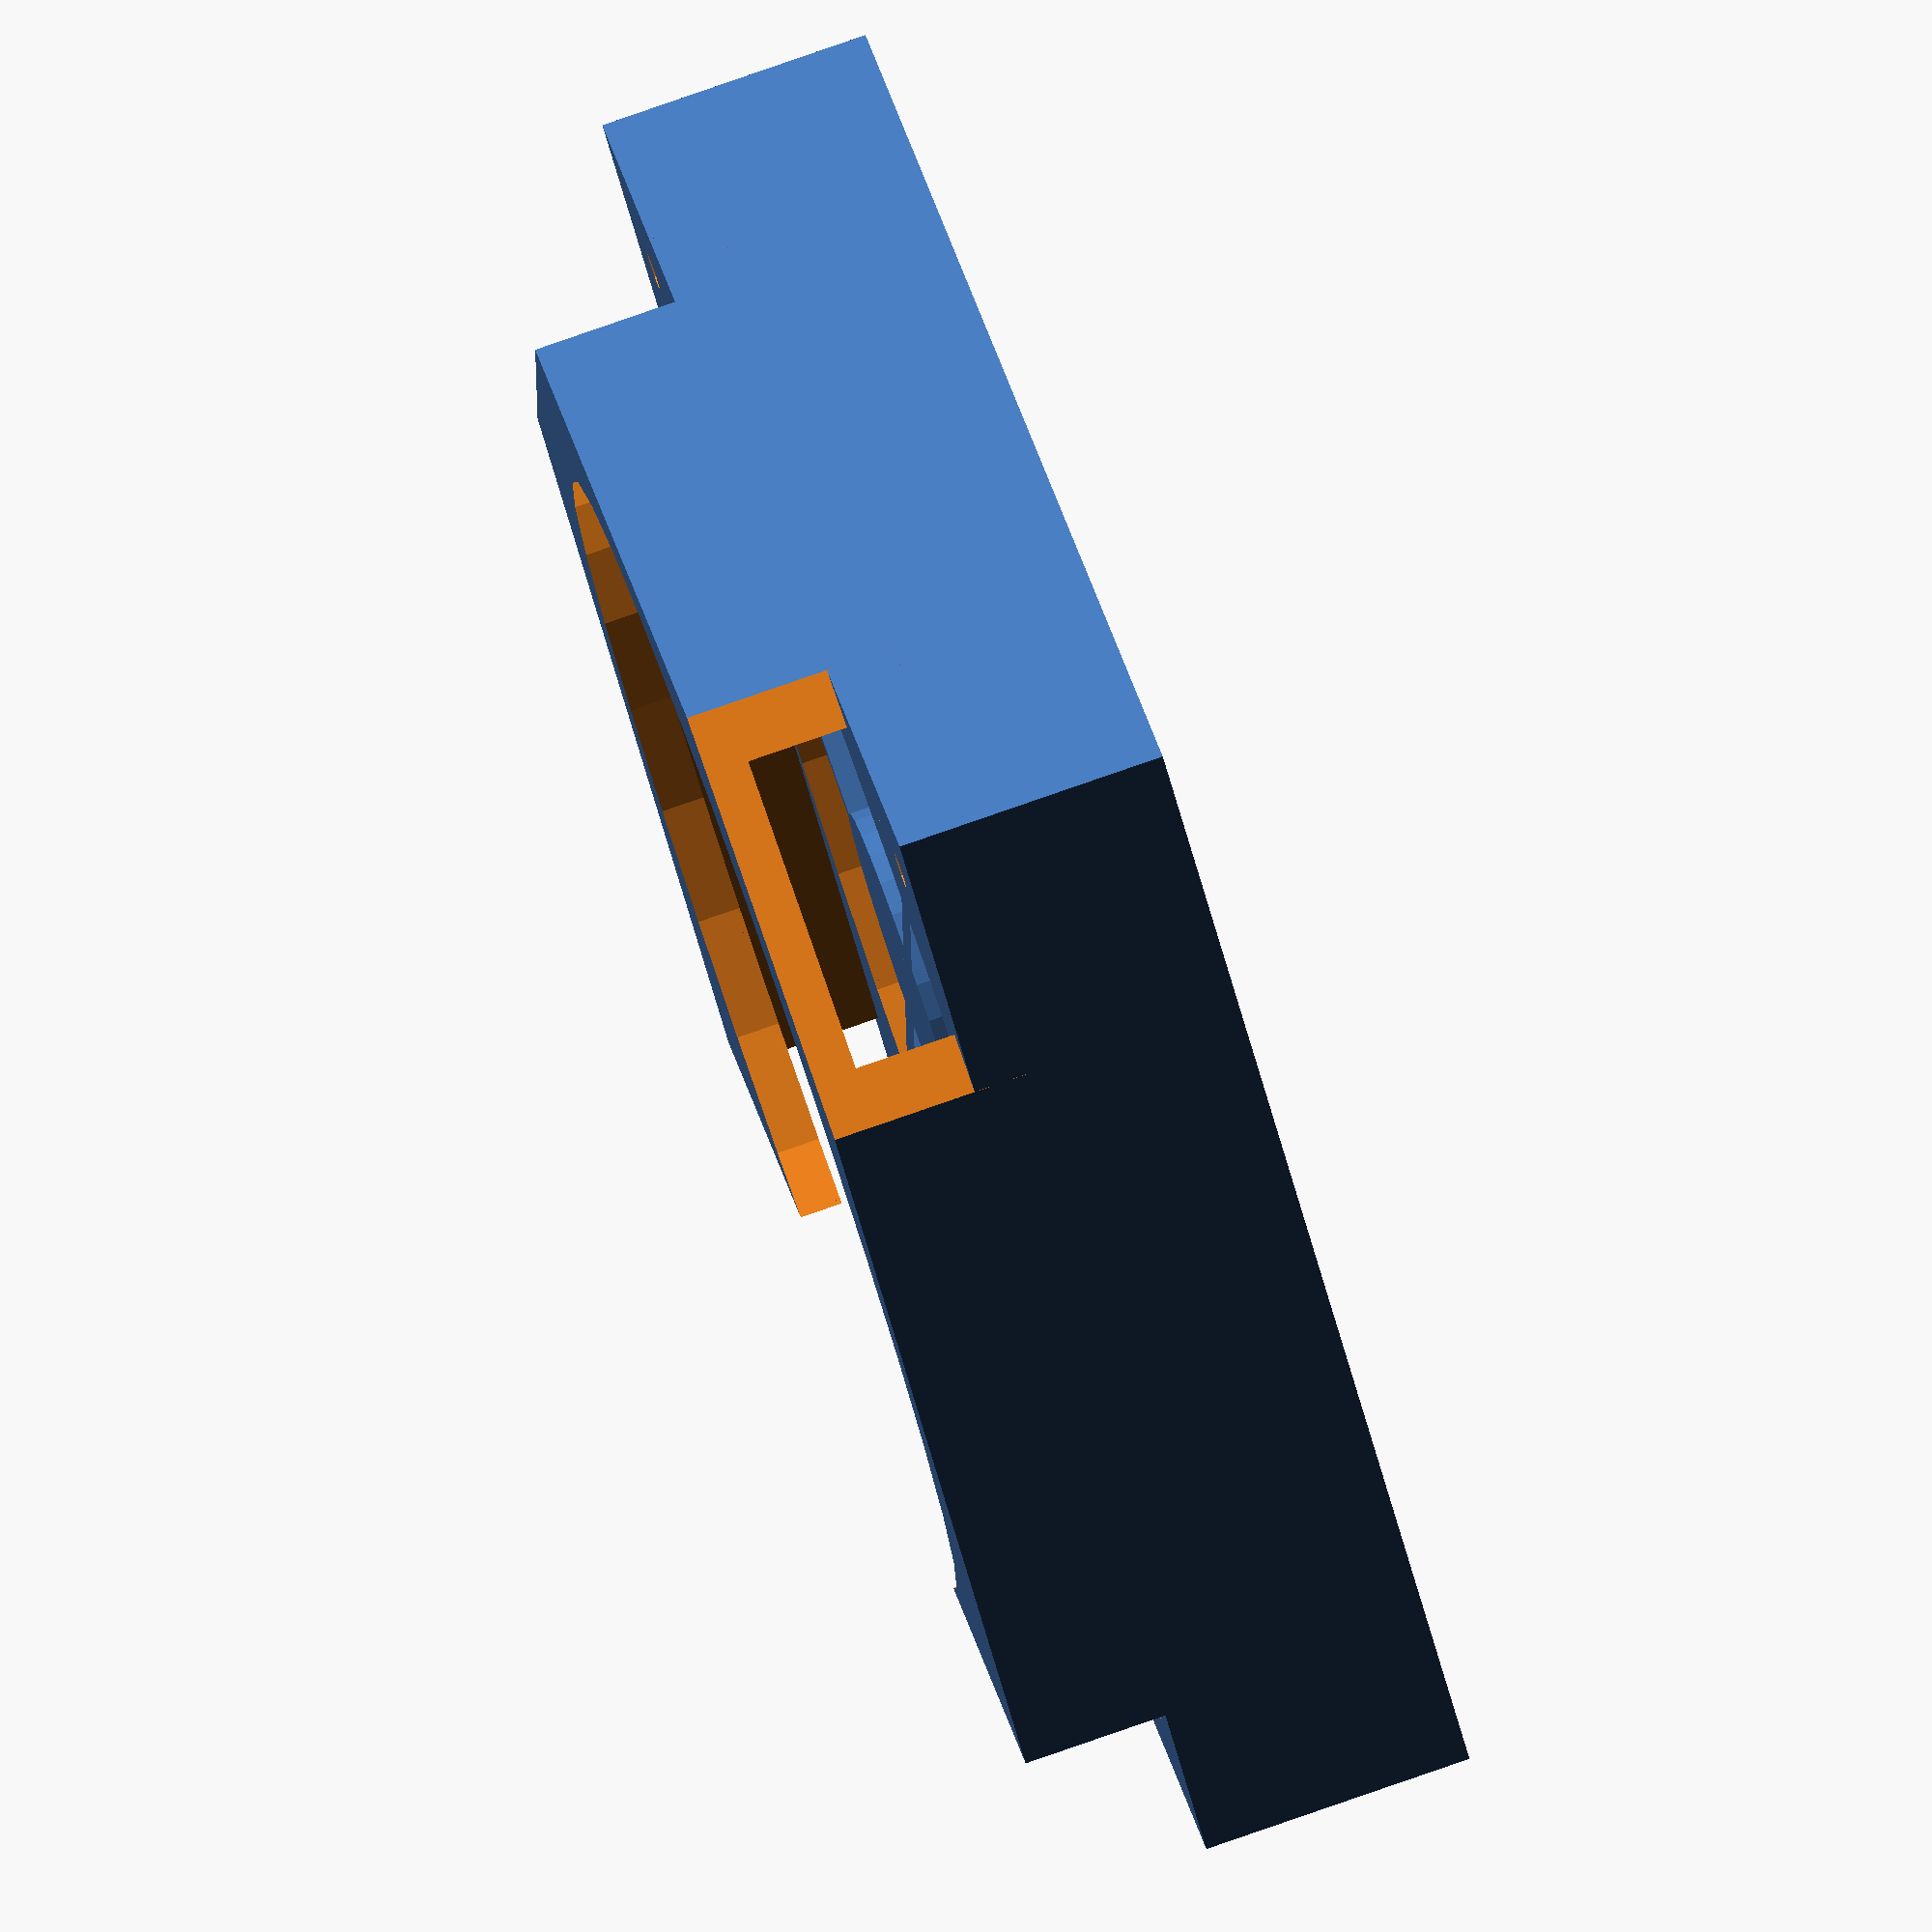
<openscad>
fan_side = 140;
side = fan_side + 10;
// Hole margin, i.e. offset of screw hole from edge of fan.
hole_margin = (fan_side - 124.5) / 2;
filter_thickness = 10;
plate_thickness = 5;
filter_brace_thickness = 5;
filter_brace_width = 20;
fan_d = 135;
fan_thickness = 27;
module screw_hole (x, y) {
  translate([x, y, 0])
    cylinder(h = 40, r = 2.2, center = true);
}

module filter_brace(width, thickness) {
    cube([width, thickness, 115], center = true);
}

module filter_brace_side(width, thickness) {
 rotate([0, 0, 90])
    filter_brace(width, thickness);}

module plate(height, thickness) {
  difference()
  {
    translate([0, -(side-height)/2, -thickness/2])
      cube([side, height, thickness], center = true);
      cylinder(h = 40, r = fan_d/2, center = true);
  }
}

// Separator between fan and filter.
translate([0, 0, -(plate_thickness)/2]) {
  cylinder(h = plate_thickness-1, r = 42/2, center = true);
  rotate([0, 0, 45]) {
    cube([3, fan_side, plate_thickness-1], center = true);
    cube([fan_side, 3, plate_thickness-1], center = true);
  }
}

// Fan holder.
hole_offset = fan_side/2 - hole_margin;
difference() {
  plate(side, plate_thickness + fan_thickness);
  // Remove screw holes.
  screw_hole(hole_offset, hole_offset);
  screw_hole(hole_offset, -hole_offset);
  screw_hole(-hole_offset, hole_offset);
  screw_hole(-hole_offset, -hole_offset);
  // Cavity for fan.
  translate([-(fan_side/2 - 8), -(fan_side/2 - 8), -(fan_thickness + plate_thickness + 20)])
    linear_extrude(height = fan_thickness + 20)
      minkowski() {
        square([fan_side - 8*2, fan_side - 8*2]);
        circle(r = 8);
      }
  // Hole for cable.
  translate([(fan_side - 18) / 2 - 28, fan_side/2, -(fan_thickness - 10)/2 - plate_thickness - 10/2])
    cube([18, 20, 10], center = true);
}




// Filter holder.
translate([0, 0, 12 + plate_thickness])
  difference() {
    union() {
      plate(side - 20, plate_thickness);
      translate([0, -20/2, -(12/2 + plate_thickness)])
        difference() {
          cube([side, side - 20, 13], center = true);
          translate([0, side - fan_side, 0])
            cube([fan_side, fan_side, 50], center = true);
        }
    }
    translate([hole_offset + 5, -(hole_offset + 5), 0])
      rotate([0, 0, 45])
        cube([150, 30, 50], center = true);
    translate([-(hole_offset + 5), -(hole_offset + 5), 0])
      rotate([0, 0, -45])
        cube([150, 30, 50], center = true);
  }

</openscad>
<views>
elev=277.9 azim=134.1 roll=70.9 proj=o view=solid
</views>
